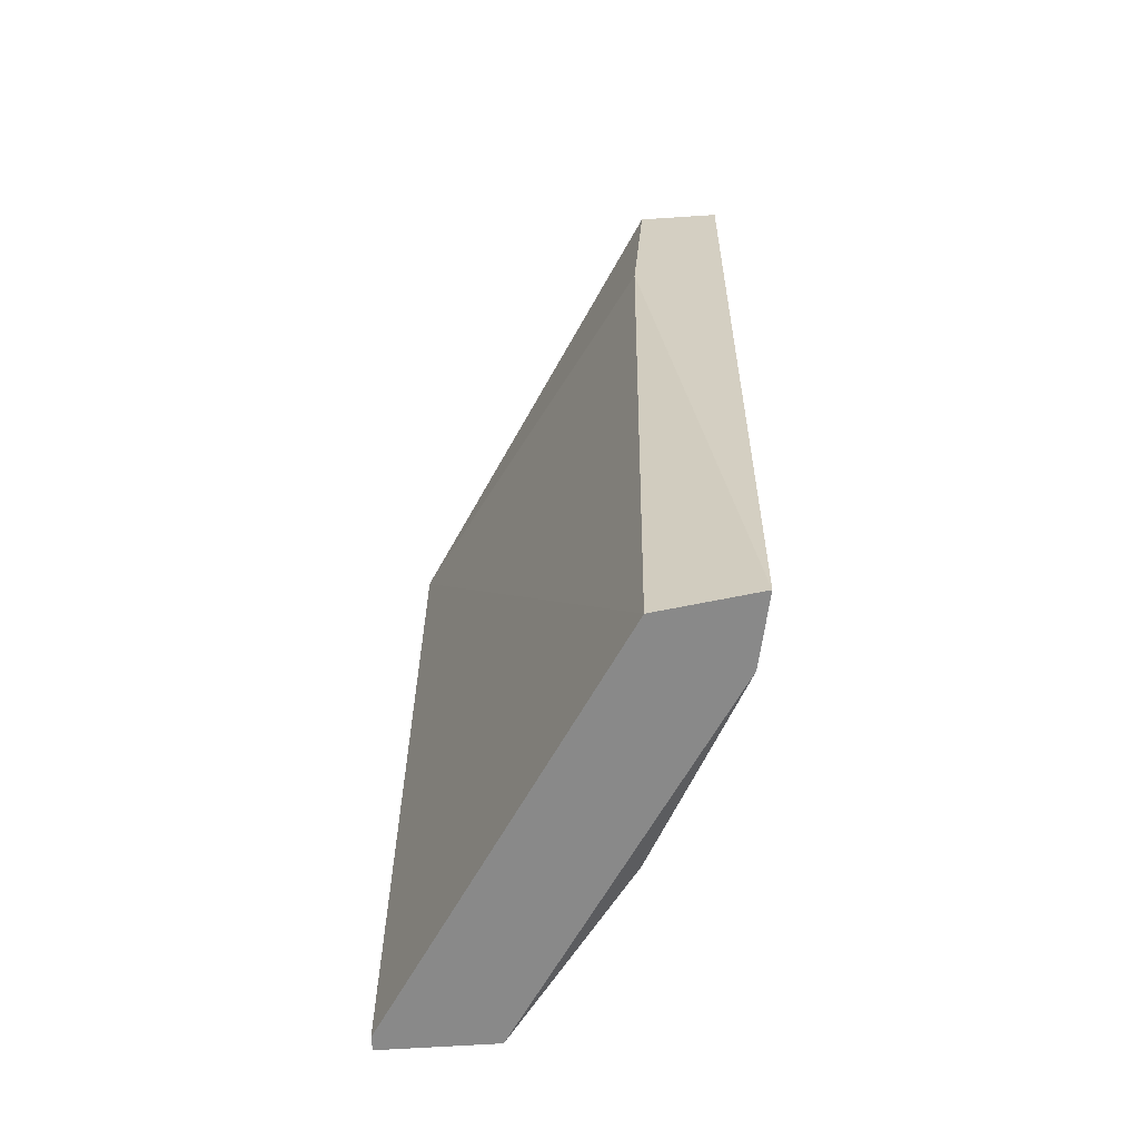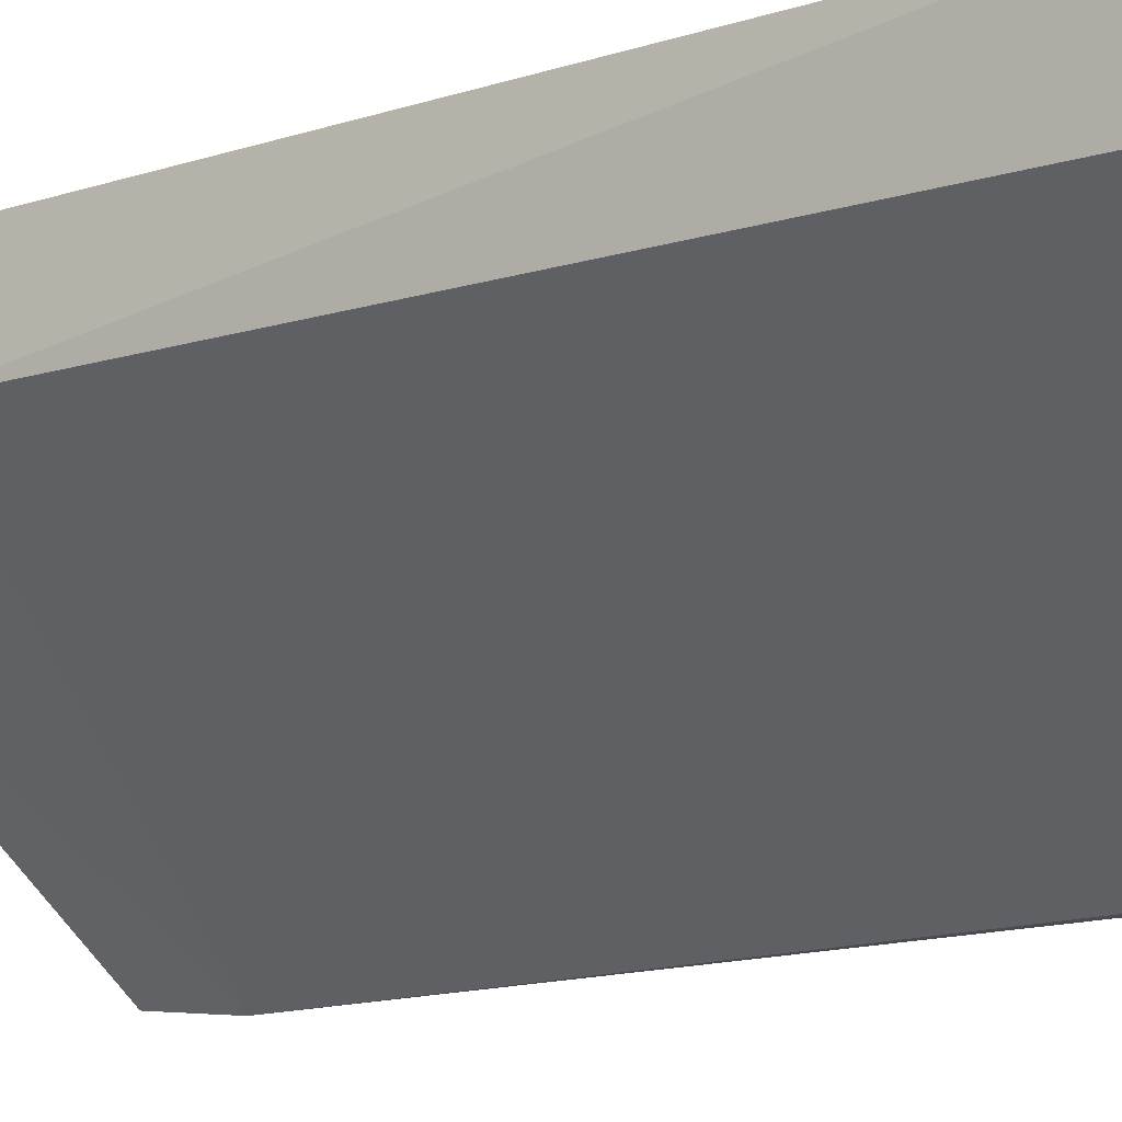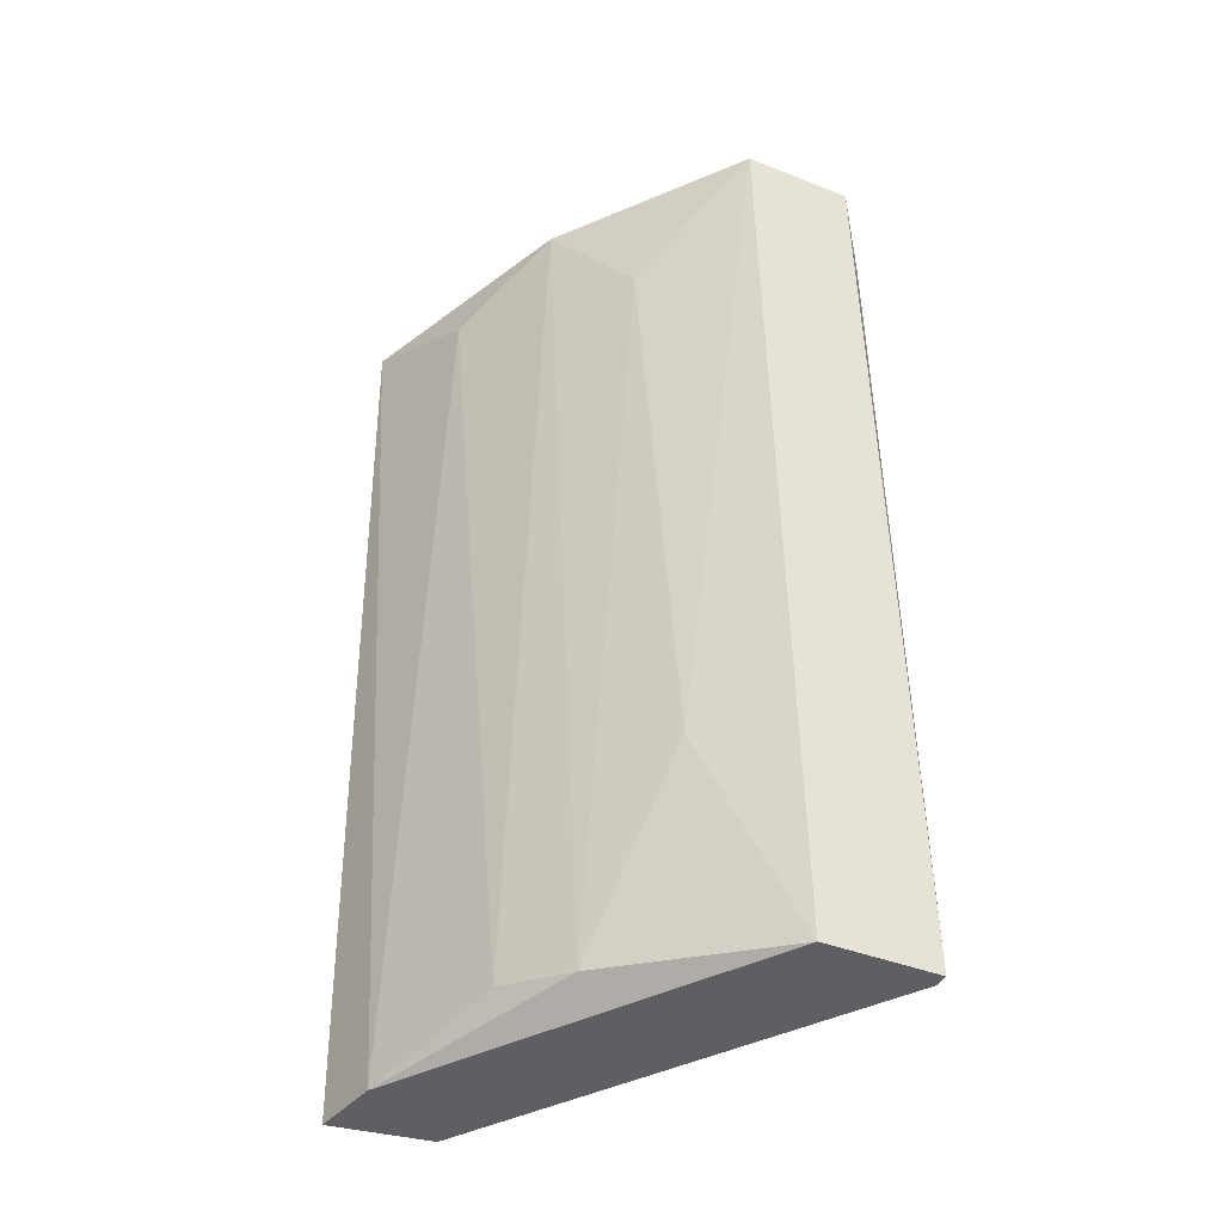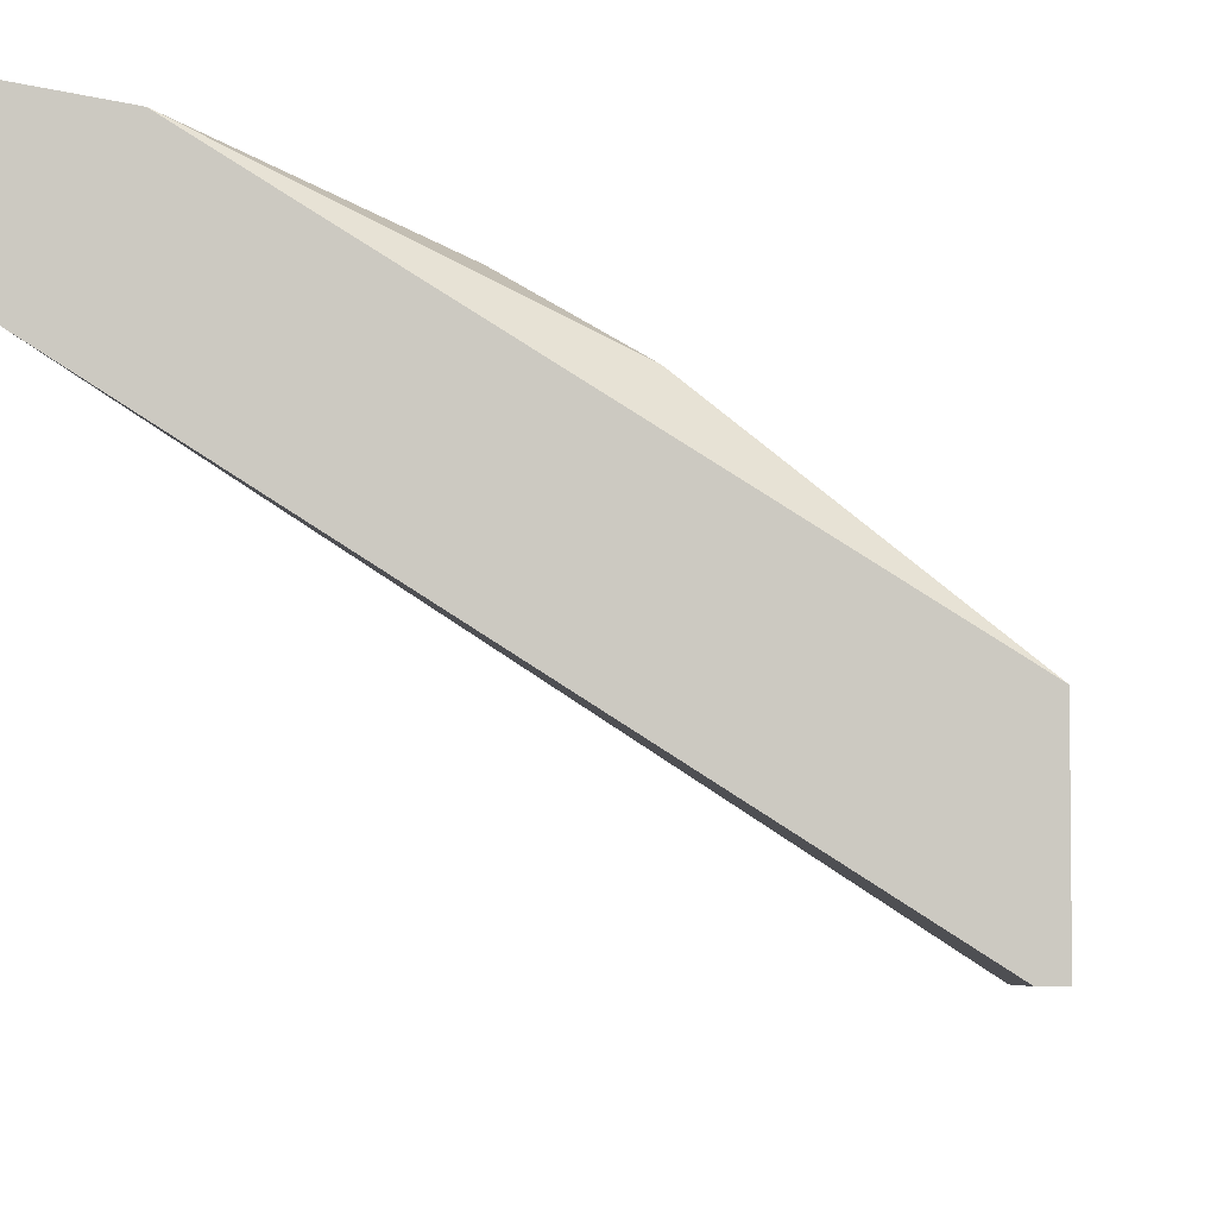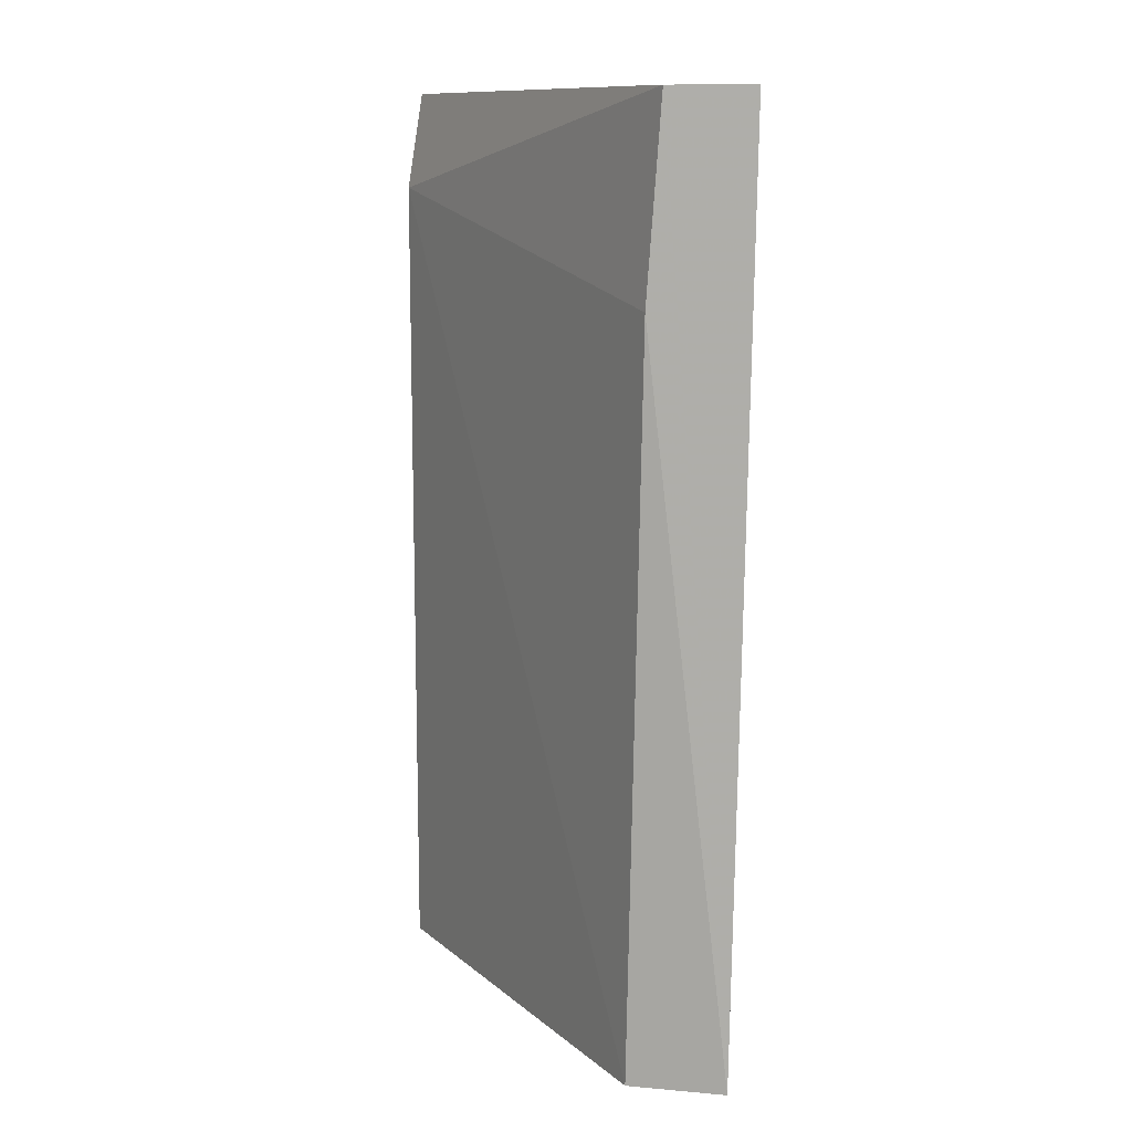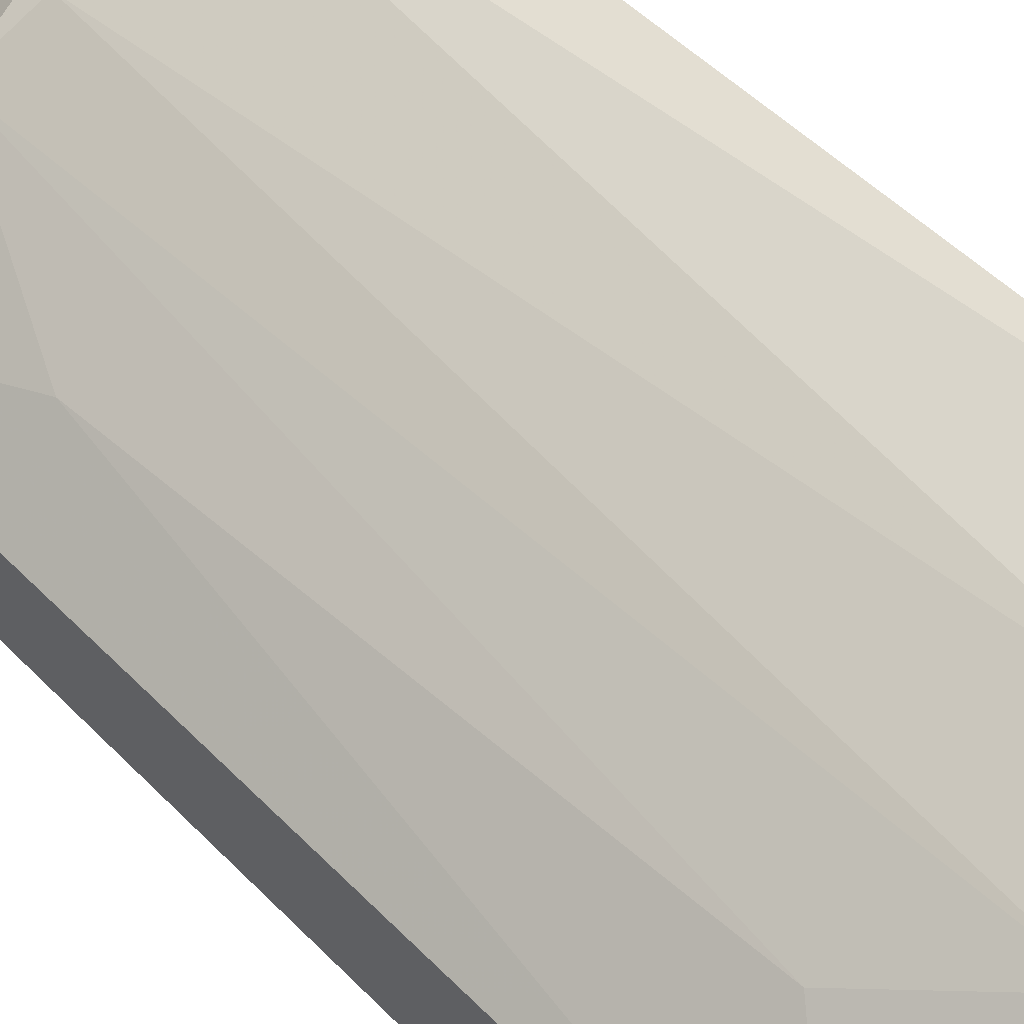
<metadata>
{"format":"obj","ext":"obj","renderer":"f3d","projection":"perspective","resolution":1024,"background":"white","views":[{"elev":-63.1,"azim":93.8,"up":"+Z"},{"elev":-15.4,"azim":125.3,"up":"+Y"},{"elev":-41.5,"azim":-115.4,"up":"+Z"},{"elev":-4.9,"azim":-175.4,"up":"+Y"},{"elev":11.7,"azim":93.8,"up":"+Z"},{"elev":53.2,"azim":-42.8,"up":"+Y"}]}
</metadata>
<code>
v -0.04178 -0.0518 0.0434
v -0.03123 -0.04632 0.06492
v -0.03123 -0.04885 0.06492
v -0.03123 -0.04674 0.03665
v -0.04347 -0.05729 0.06197
v -0.04347 -0.05729 0.03665
v -0.04389 -0.05349 0.06492
v -0.03165 -0.0497 0.03665
v -0.04389 -0.05391 0.03665
v -0.0384 -0.04927 0.06492
v -0.03714 -0.04885 0.03792
v -0.04389 -0.05687 0.06492
v -0.03123 -0.04927 0.05901
v -0.03334 -0.04716 0.03665
v -0.03503 -0.04759 0.06323
v -0.04389 -0.05729 0.03665
v -0.03925 -0.05012 0.03749
v -0.04093 -0.05096 0.06112
f 10 2 15
f 11 10 15
f 2 14 15
f 6 5 16
f 9 6 16
f 5 12 16
f 14 9 17
f 17 1 18
f 10 11 17
f 11 14 17
f 1 7 18
f 7 10 18
f 14 11 15
f 12 9 16
f 4 9 14
f 9 1 17
f 5 8 13
f 2 4 14
f 2 3 4
f 3 2 7
f 5 6 8
f 6 4 8
f 4 6 9
f 7 1 9
f 10 17 18
f 5 3 12
f 3 7 12
f 7 9 12
f 4 3 13
f 3 5 13
f 8 4 13
f 7 2 10

</code>
